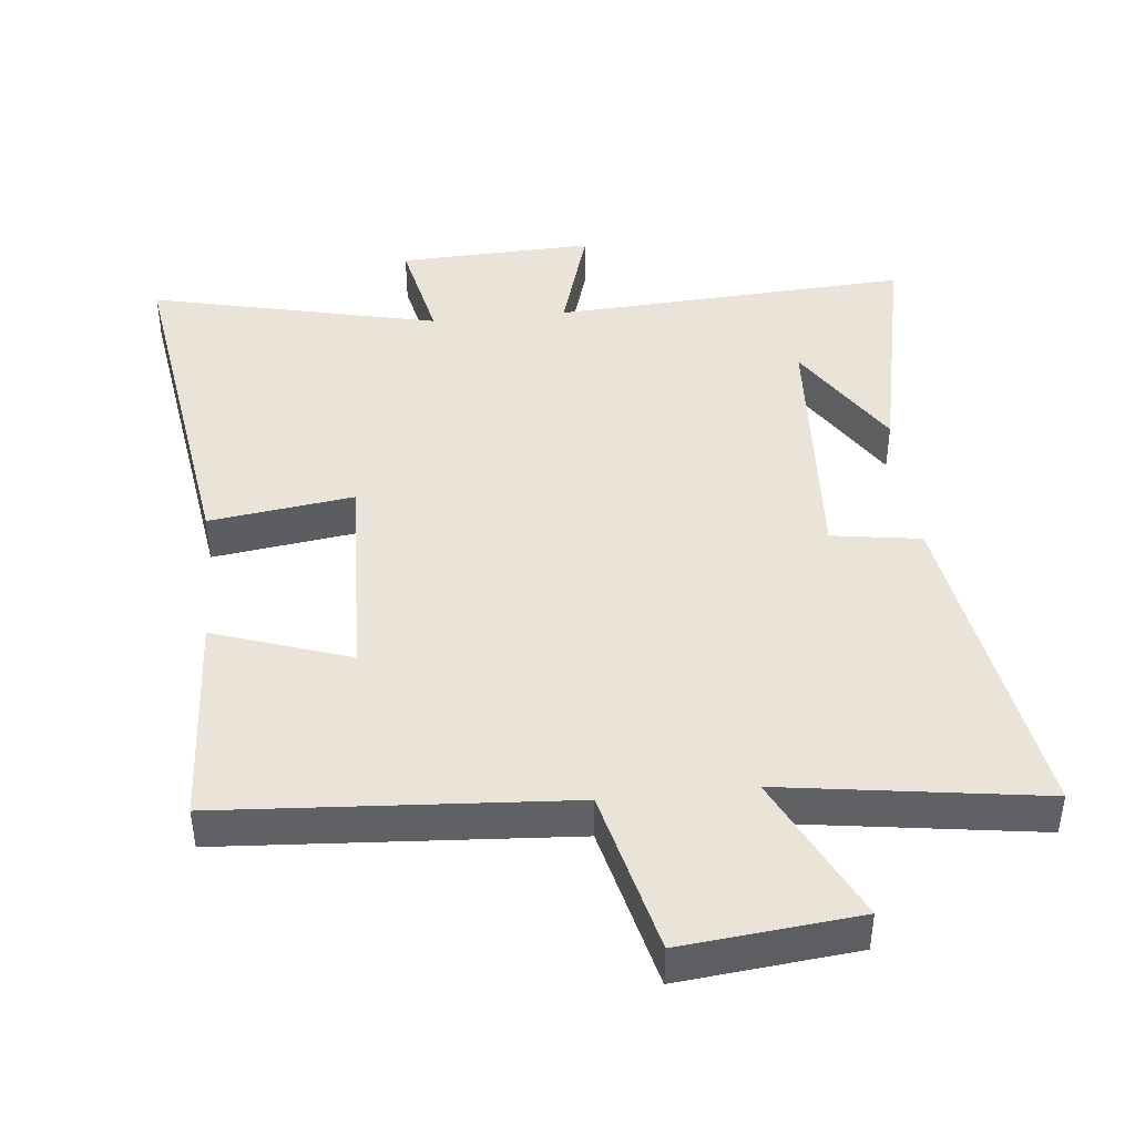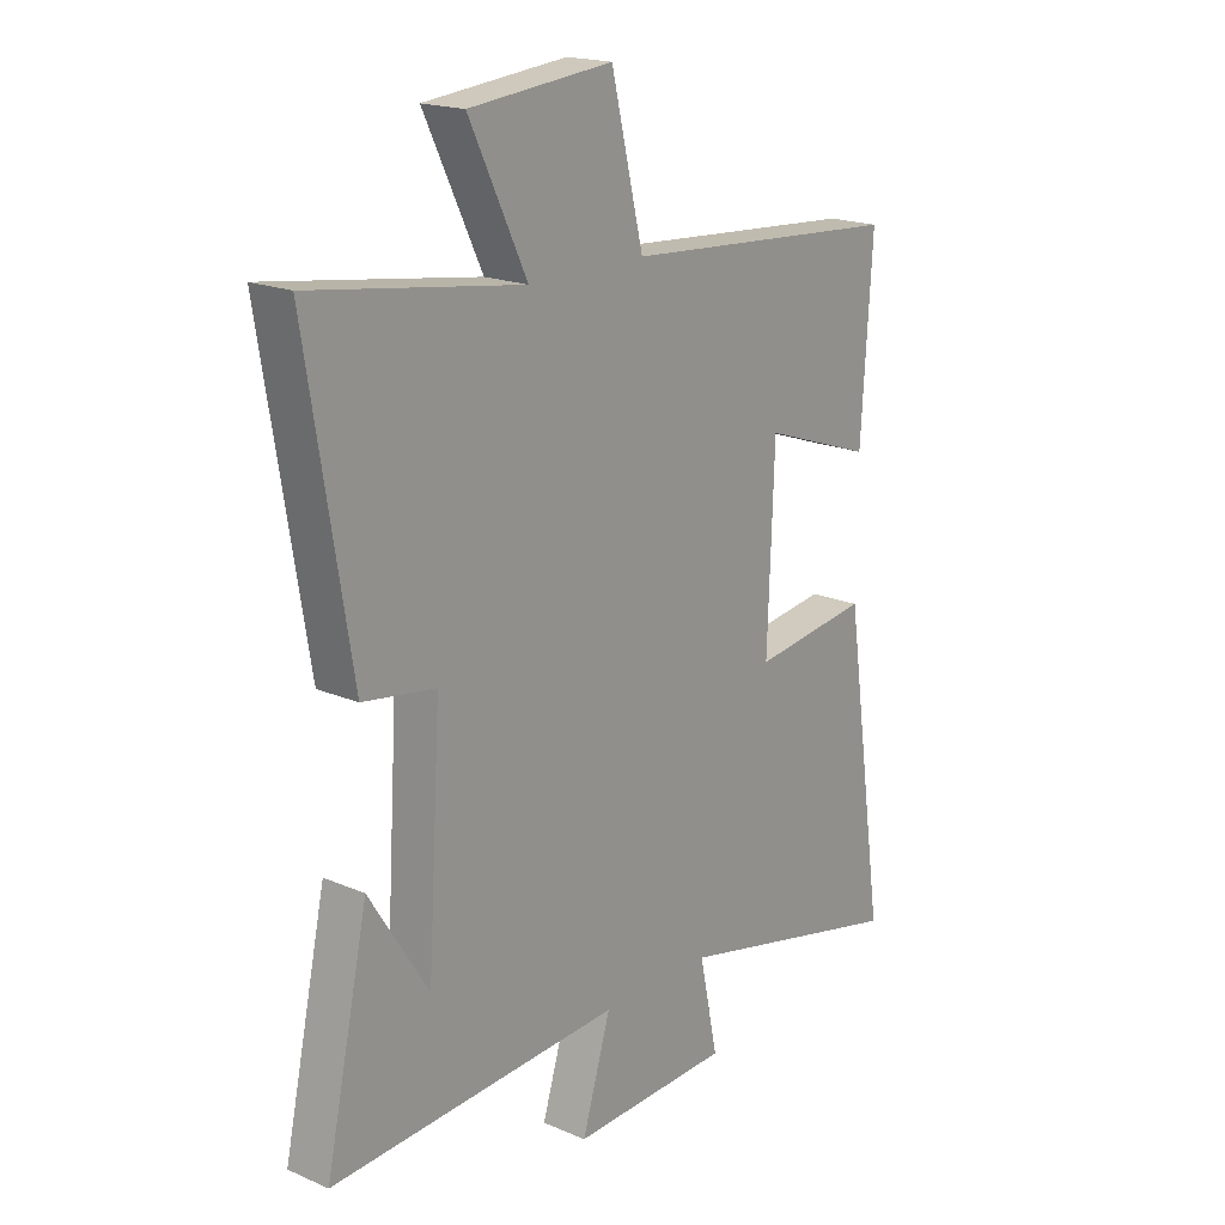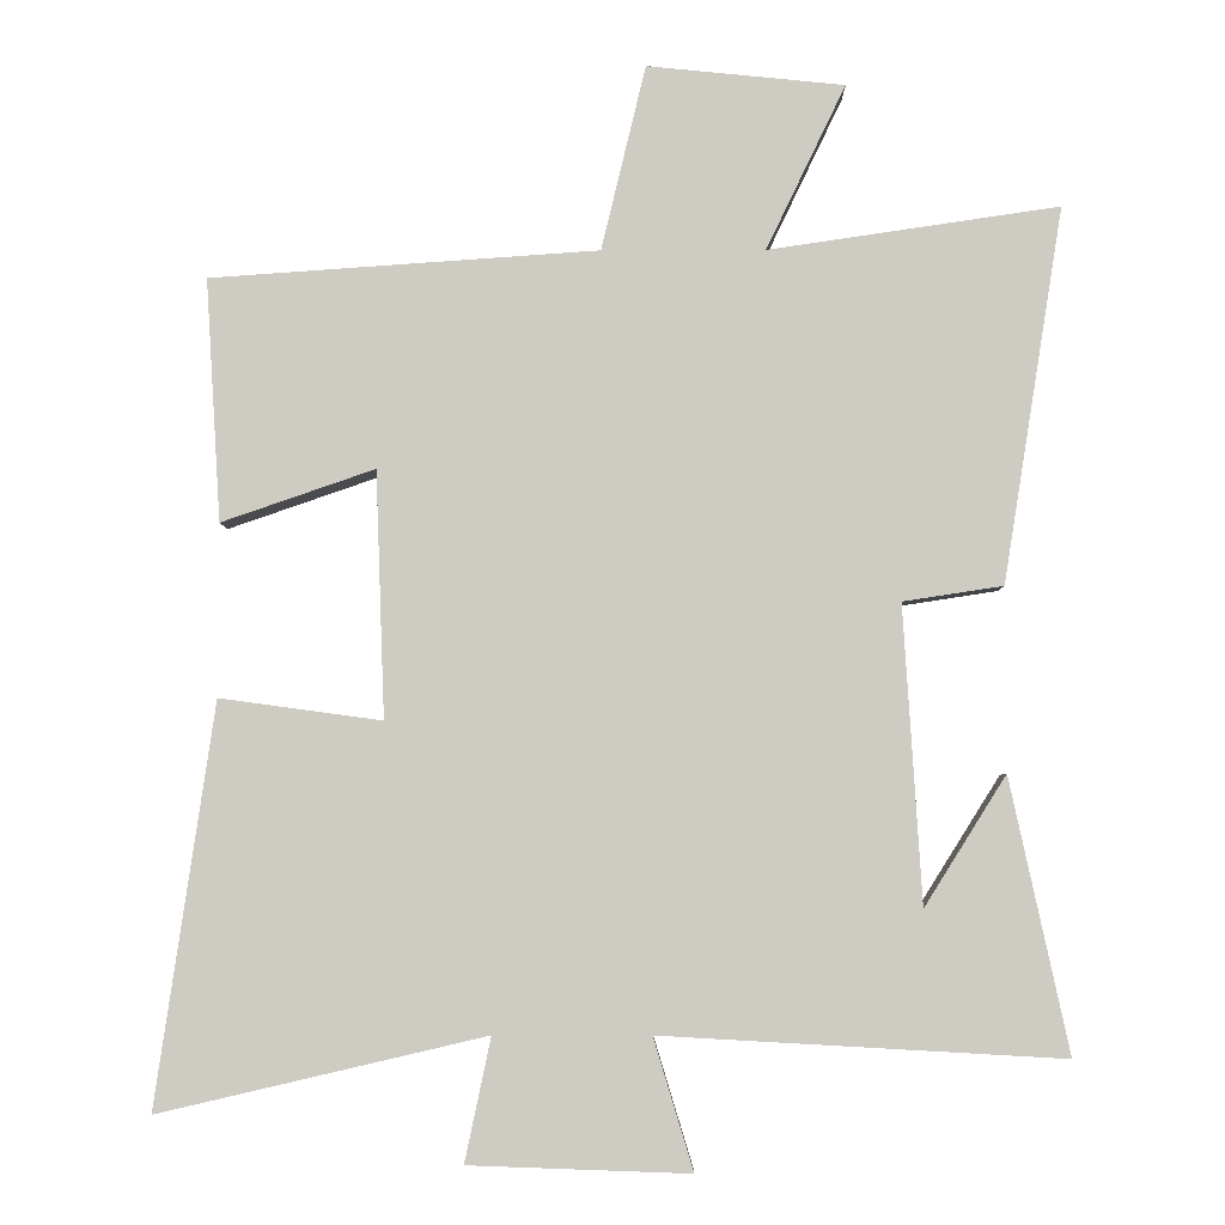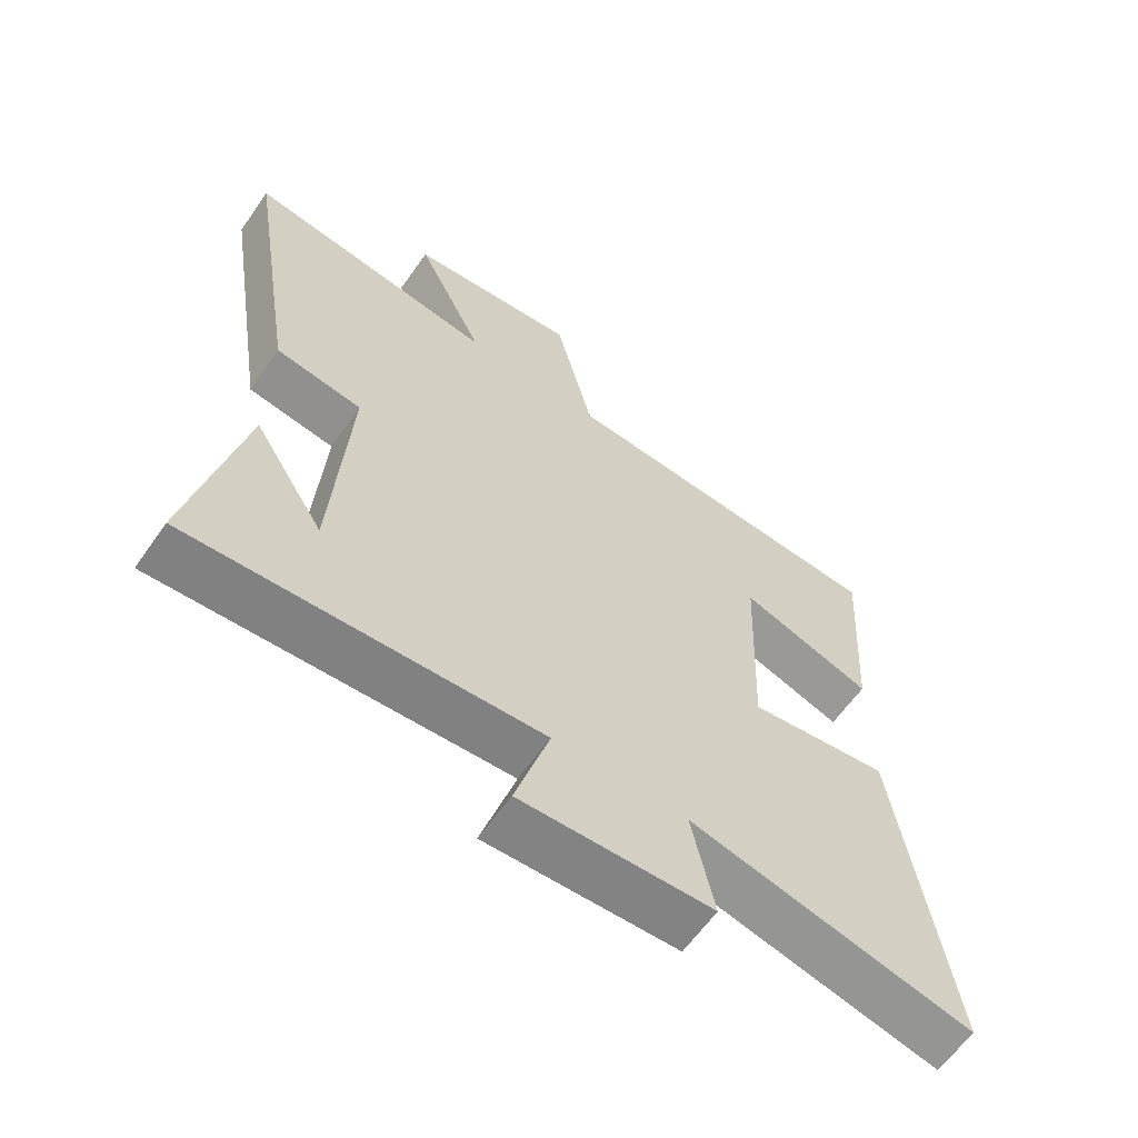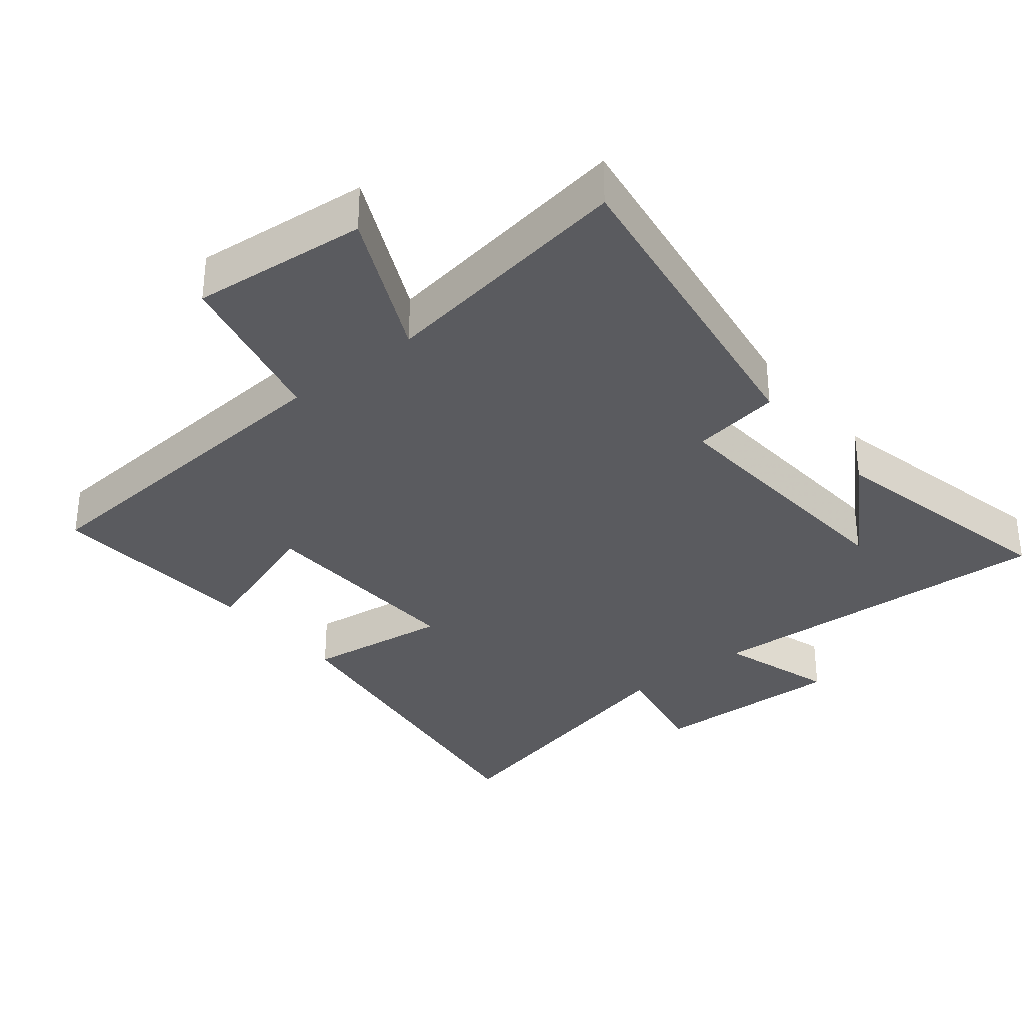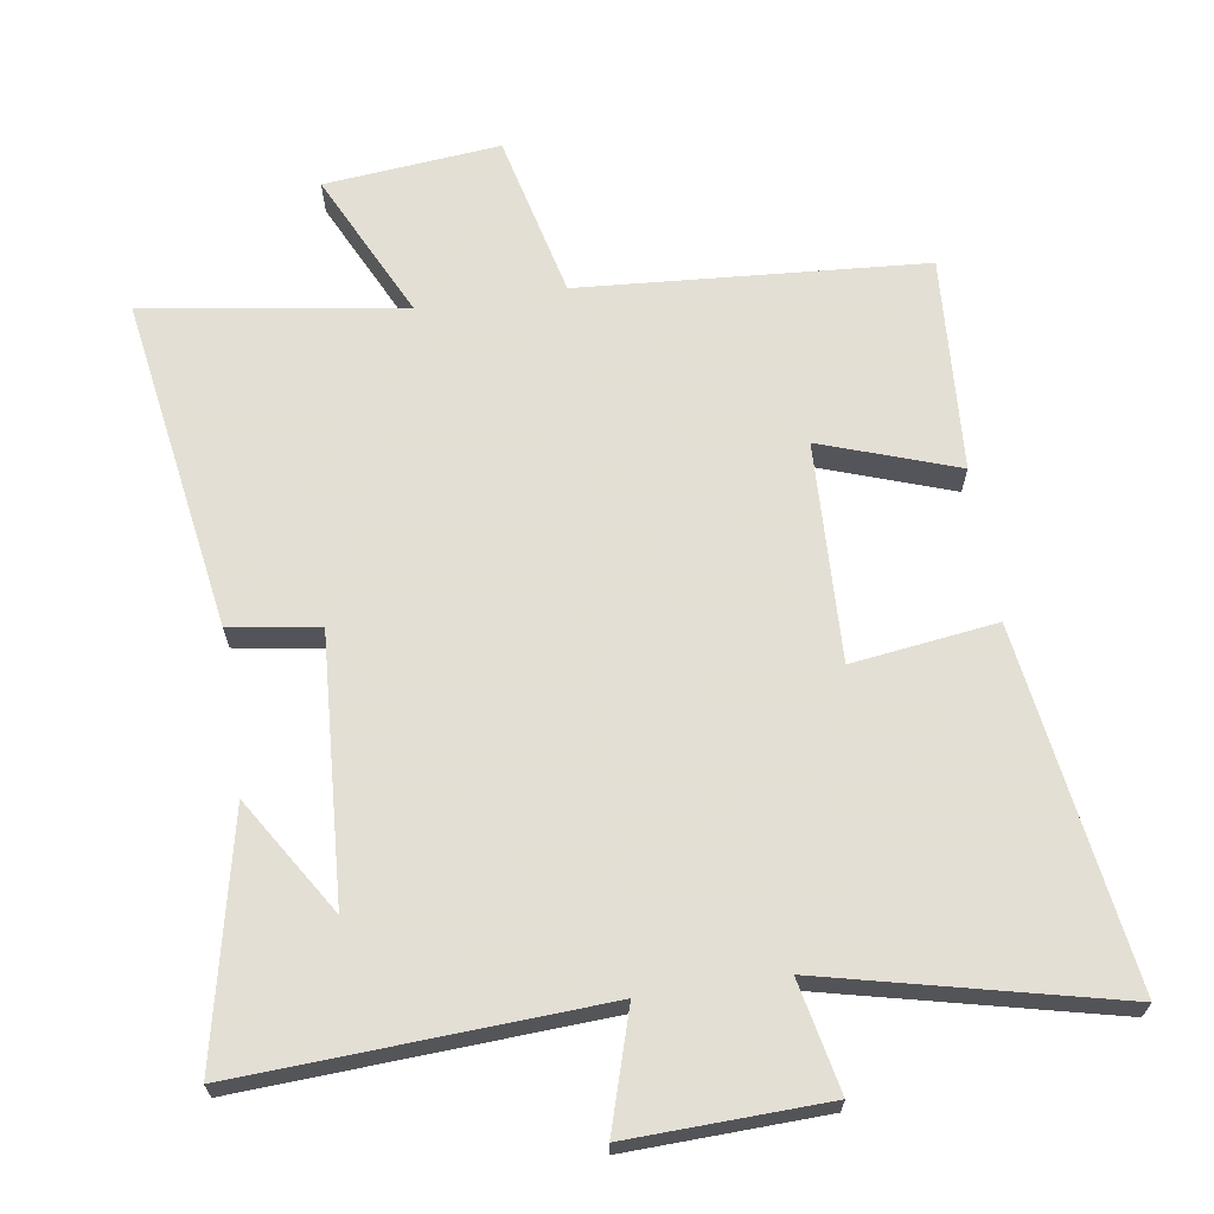
<metadata>
{"format":"obj","ext":"obj","renderer":"f3d","projection":"perspective","resolution":1024,"background":"white","views":[{"elev":43.4,"azim":-6.0,"up":"+Y"},{"elev":18.8,"azim":129.3,"up":"+Z"},{"elev":-5.0,"azim":0.6,"up":"+Z"},{"elev":-62.0,"azim":145.0,"up":"+Z"},{"elev":-33.2,"azim":39.3,"up":"+Y"},{"elev":66.3,"azim":171.5,"up":"+Y"}]}
</metadata>
<code>
v -0.52 0.07 0.465
v -0.013 0.07 0.5
v 0.045 0.07 0.742
v 0.303 0.07 0.716
v 0.199 0.07 0.5
v 0.579 0.07 0.556
v 0.5 0.07 0.066
v 0.369 0.07 0.046
v 0.393 0.07 -0.342
v 0.5 0.07 -0.172
v 0.577 0.07 -0.529
v 0.052 0.07 -0.5
v 0.104 0.07 -0.671
v -0.184 0.07 -0.661
v -0.15 0.07 -0.5
v -0.576 0.07 -0.599
v -0.5 0.07 -0.076
v -0.288 0.07 -0.105
v -0.3 0.07 0.217
v -0.5 0.07 0.148
v -0.52 0 0.465
v -0.013 0 0.5
v 0.045 0 0.742
v 0.303 0 0.716
v 0.199 0 0.5
v 0.579 0 0.556
v 0.5 0 0.066
v 0.369 0 0.046
v 0.393 0 -0.342
v 0.5 0 -0.172
v 0.577 0 -0.529
v 0.052 0 -0.5
v 0.104 0 -0.671
v -0.184 0 -0.661
v -0.15 0 -0.5
v -0.576 0 -0.599
v -0.5 0 -0.076
v -0.288 0 -0.105
v -0.3 0 0.217
v -0.5 0 0.148
f 19 20 1 2
f 18 19 2
f 15 16 17 18
f 15 18 2
f 12 13 14 15
f 12 15 2 3
f 9 10 11
f 9 11 12
f 8 9 12 3
f 5 6 7 8
f 3 4 5
f 3 5 8
f 22 21 40 39
f 22 39 38
f 38 37 36 35
f 22 38 35
f 35 34 33 32
f 23 22 35 32
f 31 30 29
f 32 31 29
f 23 32 29 28
f 28 27 26 25
f 25 24 23
f 28 25 23
f 1 21 22 2
f 2 22 23 3
f 3 23 24 4
f 4 24 25 5
f 5 25 26 6
f 6 26 27 7
f 7 27 28 8
f 8 28 29 9
f 9 29 30 10
f 10 30 31 11
f 11 31 32 12
f 12 32 33 13
f 13 33 34 14
f 14 34 35 15
f 15 35 36 16
f 16 36 37 17
f 17 37 38 18
f 18 38 39 19
f 19 39 40 20
f 20 40 21 1

</code>
